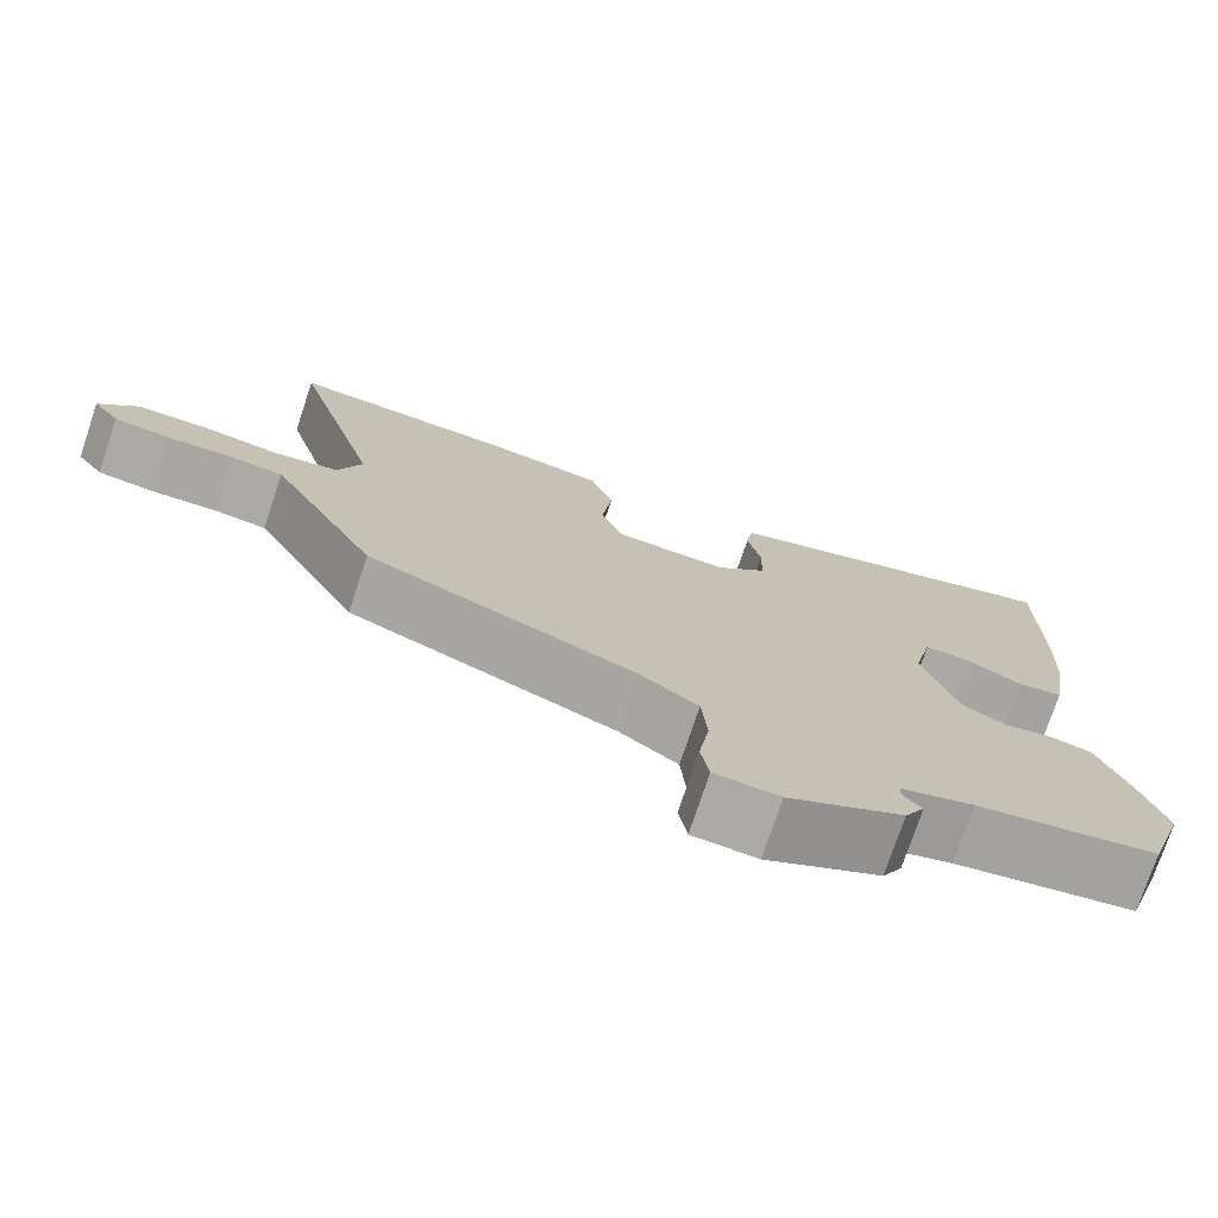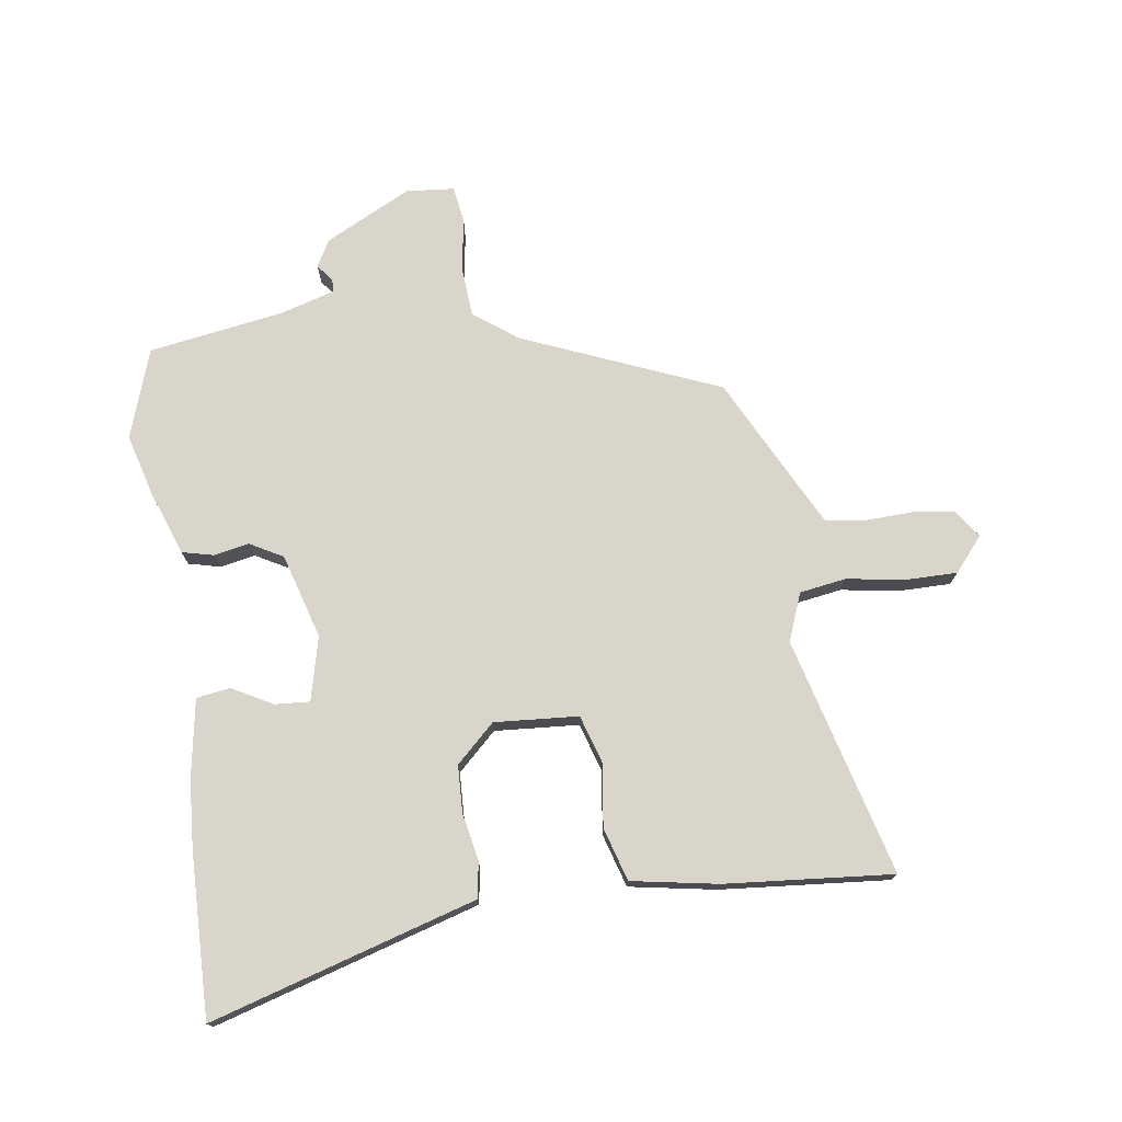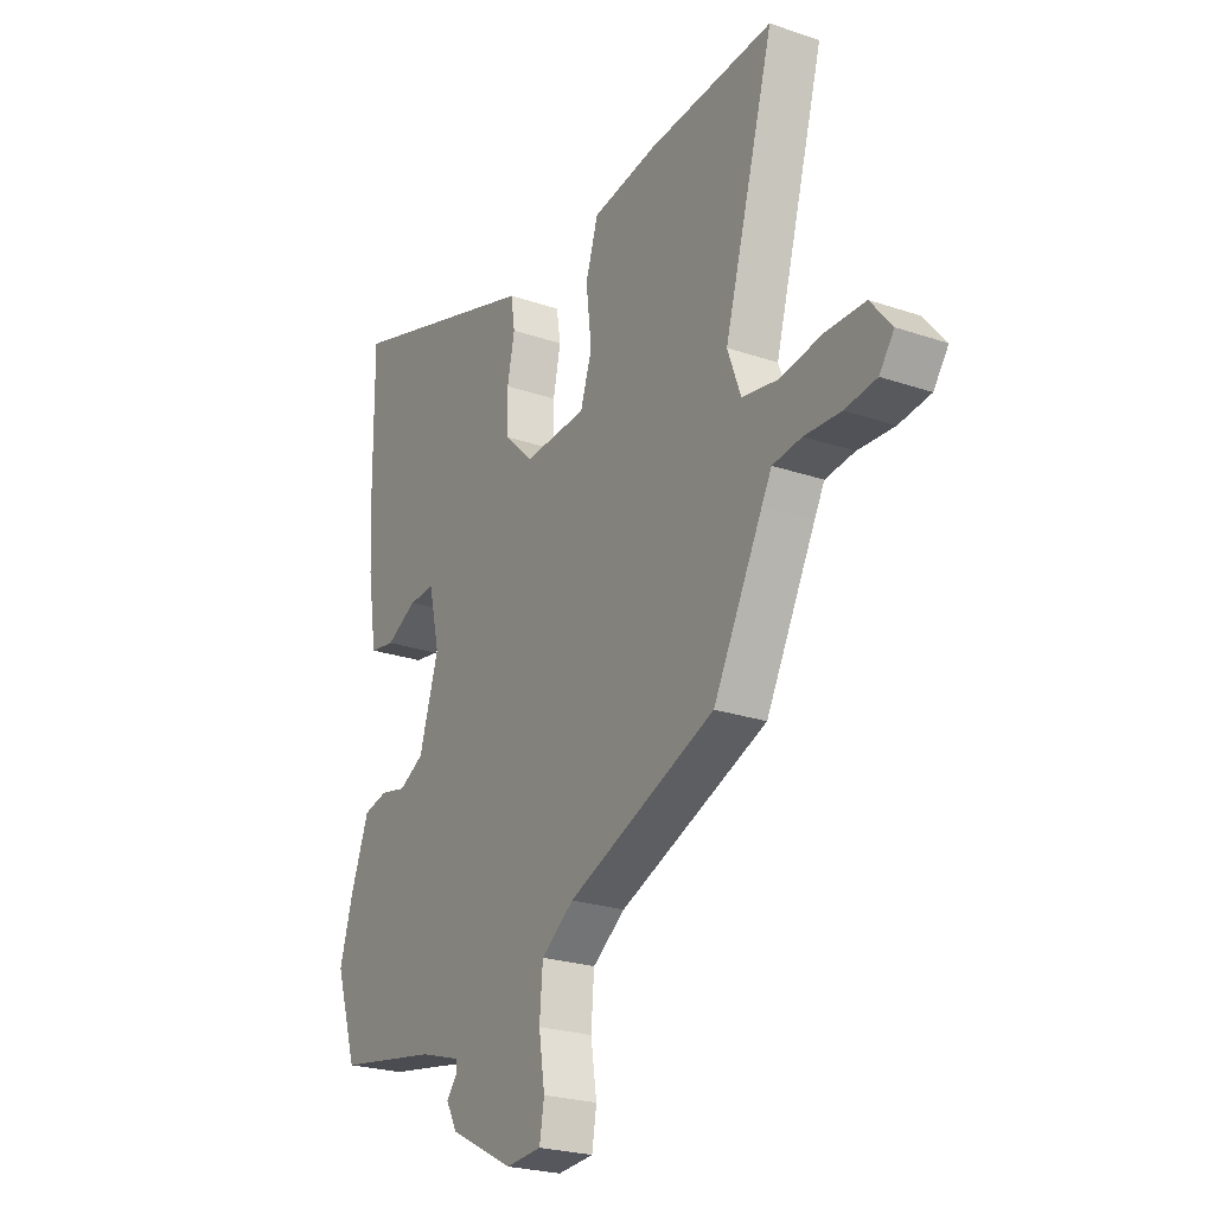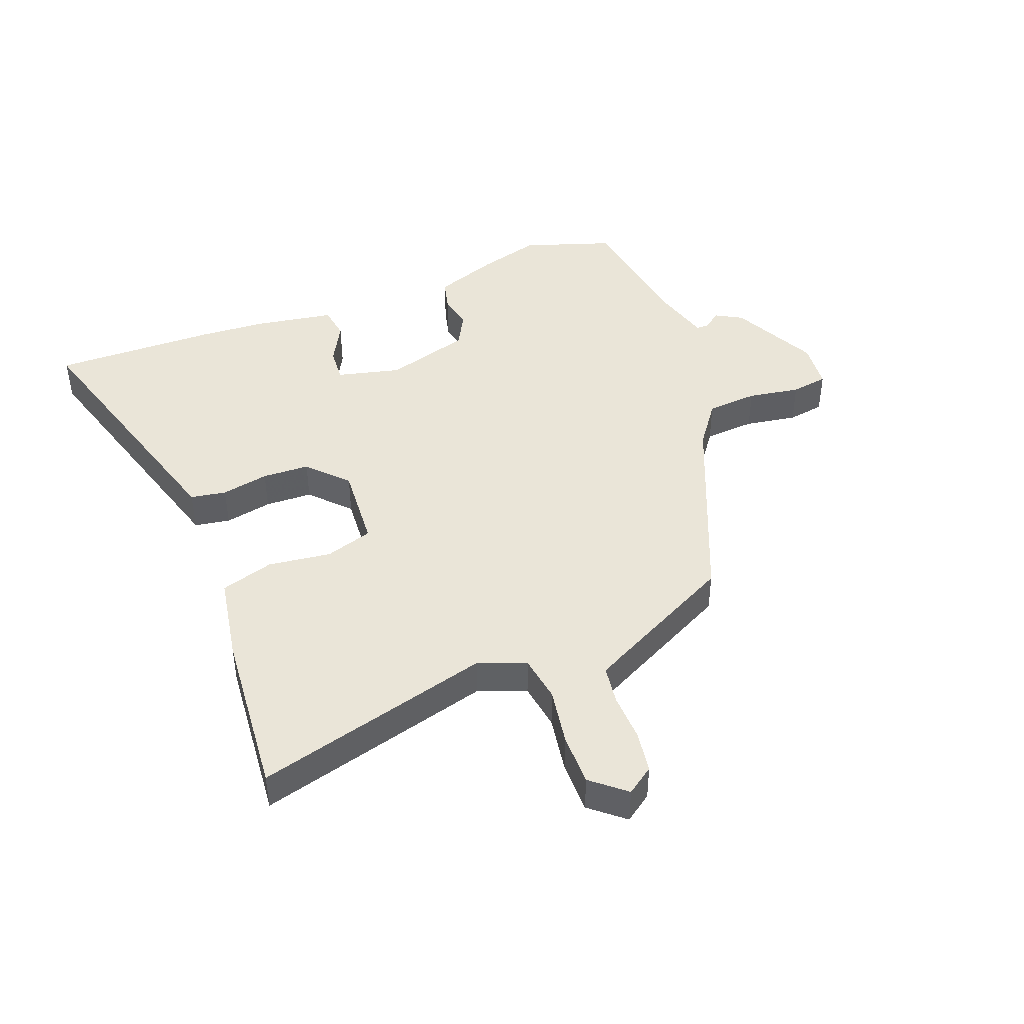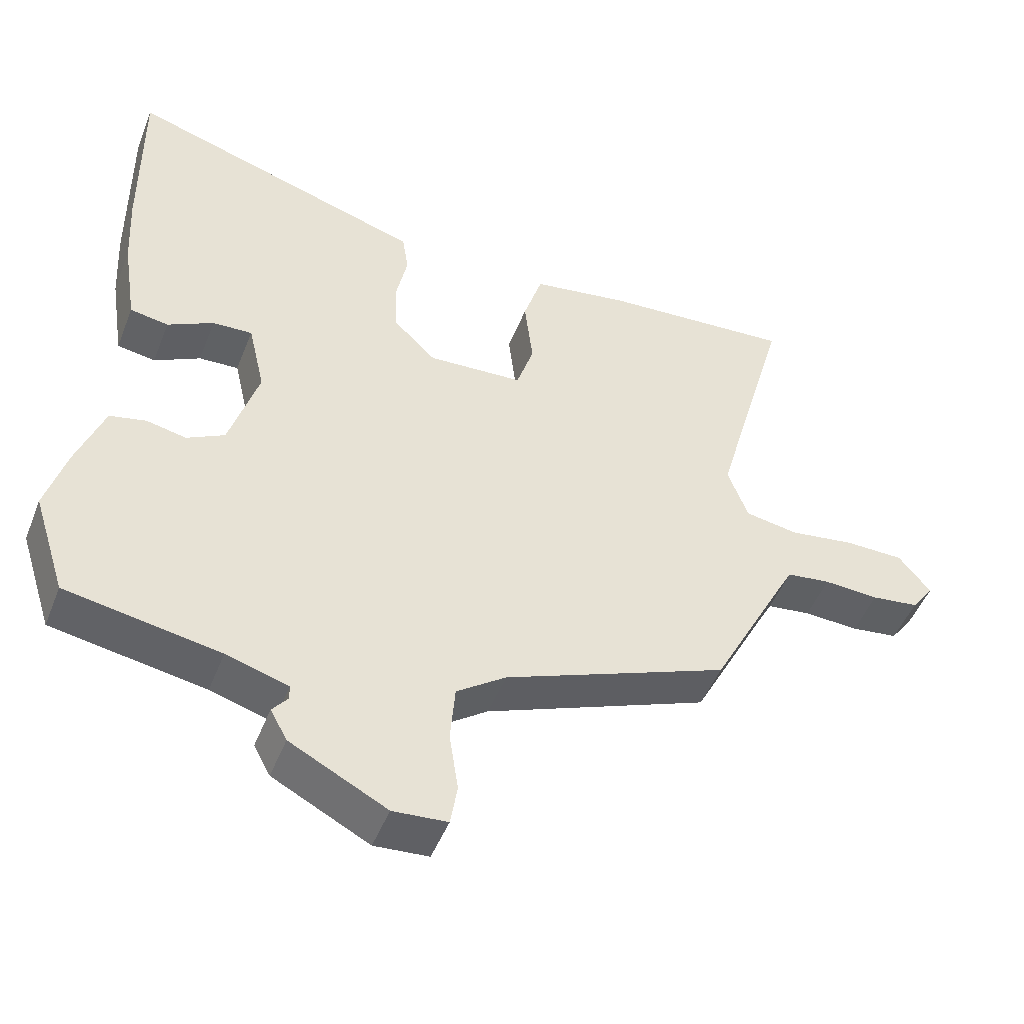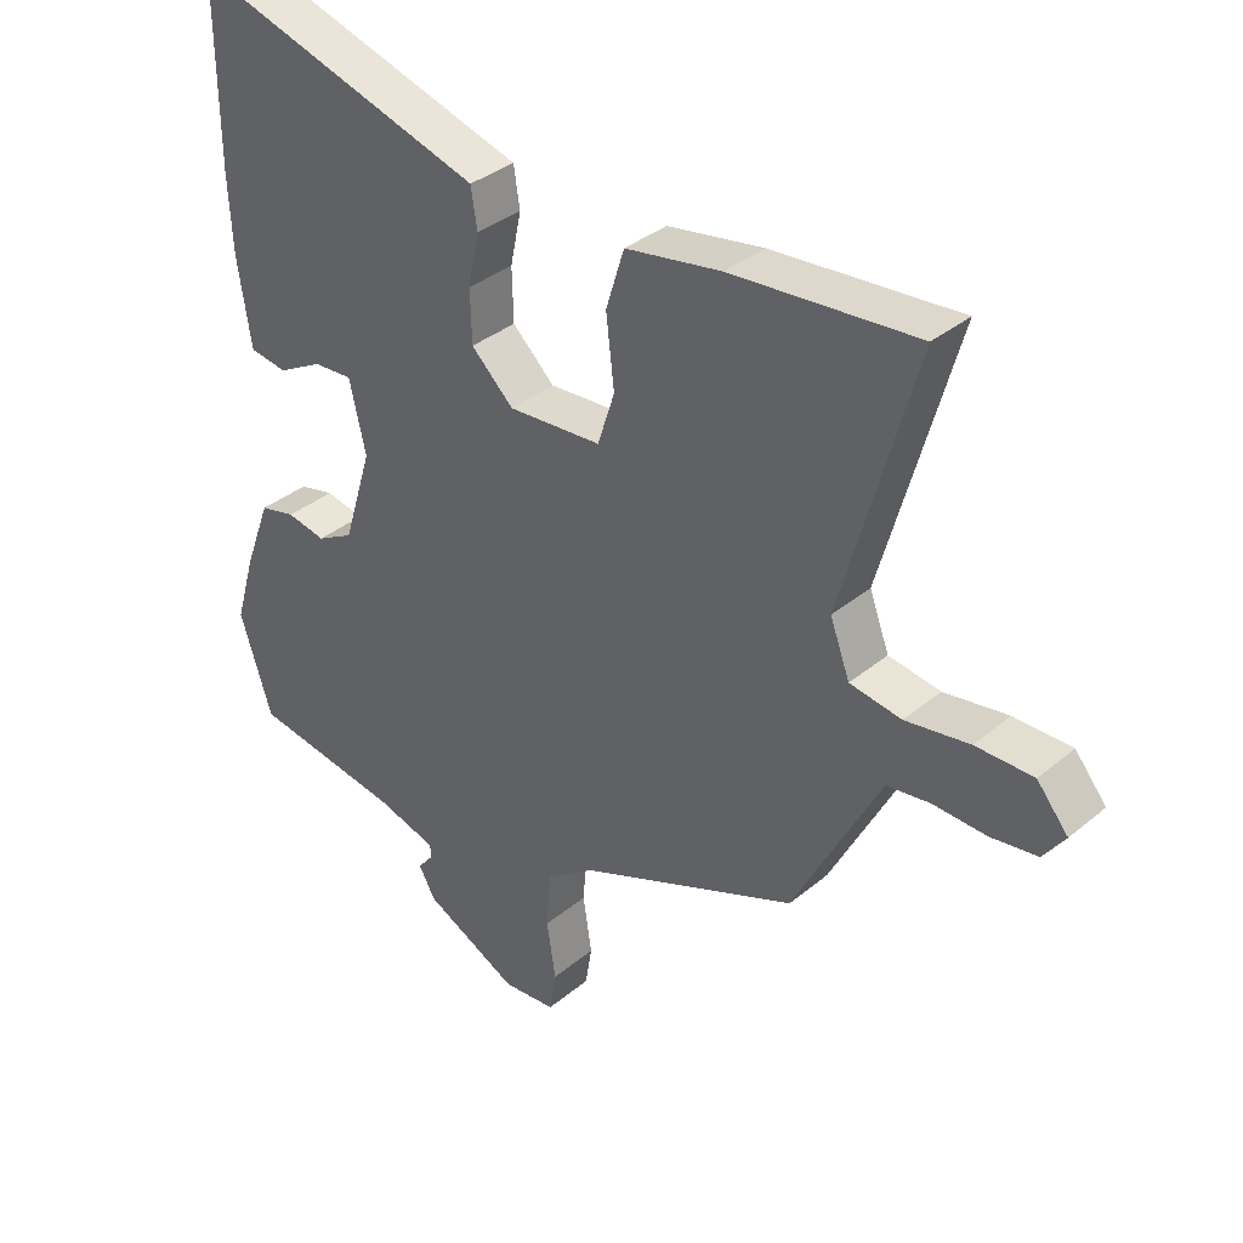
<metadata>
{"format":"obj","ext":"obj","renderer":"f3d","projection":"perspective","resolution":1024,"background":"white","views":[{"elev":-75.2,"azim":161.6,"up":"+Z"},{"elev":74.6,"azim":-7.4,"up":"+Y"},{"elev":-24.0,"azim":60.3,"up":"+Z"},{"elev":44.6,"azim":69.6,"up":"+Y"},{"elev":-48.4,"azim":-21.1,"up":"+Z"},{"elev":35.1,"azim":42.2,"up":"+Z"}]}
</metadata>
<code>
v 0.577 0.07 0.497
v 0.469 0.07 0.112
v 0.498 0.07 0.034
v 0.574 0.07 0.021
v 0.668 0.07 0.035
v 0.753 0.07 0.034
v 0.799 0.07 -0.022
v 0.767 0.07 -0.066
v 0.699 0.07 -0.075
v 0.62 0.07 -0.071
v 0.557 0.07 -0.079
v 0.535 0.07 -0.12
v 0.428 0.07 -0.325
v 0.106 0.07 -0.454
v 0.035 0.07 -0.505
v 0.028 0.07 -0.588
v 0.041 0.07 -0.673
v 0.031 0.07 -0.733
v -0.047 0.07 -0.739
v -0.186 0.07 -0.667
v -0.21 0.07 -0.623
v -0.188 0.07 -0.596
v -0.188 0.07 -0.575
v -0.277 0.07 -0.548
v -0.497 0.07 -0.51
v -0.544 0.07 -0.364
v -0.515 0.07 -0.264
v -0.476 0.07 -0.16
v -0.424 0.07 -0.148
v -0.367 0.07 -0.16
v -0.313 0.07 -0.131
v -0.271 0.07 0.006
v -0.295 0.07 0.11
v -0.352 0.07 0.107
v -0.418 0.07 0.072
v -0.473 0.07 0.081
v -0.493 0.07 0.21
v -0.499 0.07 0.32
v -0.501 0.07 0.586
v -0.148 0.07 0.476
v -0.071 0.07 0.452
v -0.062 0.07 0.394
v -0.078 0.07 0.317
v -0.076 0.07 0.24
v -0.014 0.07 0.18
v 0.123 0.07 0.188
v 0.148 0.07 0.265
v 0.136 0.07 0.368
v 0.163 0.07 0.454
v 0.304 0.07 0.477
v 0.577 0 0.497
v 0.469 0 0.112
v 0.498 0 0.034
v 0.574 0 0.021
v 0.668 0 0.035
v 0.753 0 0.034
v 0.799 0 -0.022
v 0.767 0 -0.066
v 0.699 0 -0.075
v 0.62 0 -0.071
v 0.557 0 -0.079
v 0.535 0 -0.12
v 0.428 0 -0.325
v 0.106 0 -0.454
v 0.035 0 -0.505
v 0.028 0 -0.588
v 0.041 0 -0.673
v 0.031 0 -0.733
v -0.047 0 -0.739
v -0.186 0 -0.667
v -0.21 0 -0.623
v -0.188 0 -0.596
v -0.188 0 -0.575
v -0.277 0 -0.548
v -0.497 0 -0.51
v -0.544 0 -0.364
v -0.515 0 -0.264
v -0.476 0 -0.16
v -0.424 0 -0.148
v -0.367 0 -0.16
v -0.313 0 -0.131
v -0.271 0 0.006
v -0.295 0 0.11
v -0.352 0 0.107
v -0.418 0 0.072
v -0.473 0 0.081
v -0.493 0 0.21
v -0.499 0 0.32
v -0.501 0 0.586
v -0.148 0 0.476
v -0.071 0 0.452
v -0.062 0 0.394
v -0.078 0 0.317
v -0.076 0 0.24
v -0.014 0 0.18
v 0.123 0 0.188
v 0.148 0 0.265
v 0.136 0 0.368
v 0.163 0 0.454
v 0.304 0 0.477
f 50 1 2
f 49 50 2
f 48 49 2
f 47 48 2
f 46 47 2 3
f 45 46 3
f 41 42 43
f 40 41 43
f 39 40 43
f 38 39 43
f 37 38 43
f 36 37 43
f 35 36 43
f 34 35 43
f 33 34 43 44
f 32 33 44 45
f 28 29 30
f 27 28 30
f 26 27 30
f 25 26 30
f 24 25 30
f 23 24 30 31
f 20 21 22
f 19 20 22
f 18 19 22
f 17 18 22
f 16 17 22
f 15 16 22 23
f 32 45 3
f 31 32 3
f 23 31 3
f 15 23 3
f 14 15 3
f 8 9 10
f 7 8 10
f 6 7 10
f 5 6 10
f 4 5 10
f 4 10 11
f 14 3 4
f 13 14 4
f 12 13 4
f 4 11 12
f 52 51 100
f 52 100 99
f 52 99 98
f 52 98 97
f 53 52 97 96
f 53 96 95
f 93 92 91
f 93 91 90
f 93 90 89
f 93 89 88
f 93 88 87
f 93 87 86
f 93 86 85
f 93 85 84
f 94 93 84 83
f 95 94 83 82
f 80 79 78
f 80 78 77
f 80 77 76
f 80 76 75
f 80 75 74
f 81 80 74 73
f 72 71 70
f 72 70 69
f 72 69 68
f 72 68 67
f 72 67 66
f 73 72 66 65
f 53 95 82
f 53 82 81
f 53 81 73
f 53 73 65
f 53 65 64
f 60 59 58
f 60 58 57
f 60 57 56
f 60 56 55
f 60 55 54
f 61 60 54
f 54 53 64
f 54 64 63
f 54 63 62
f 62 61 54
f 1 51 52 2
f 2 52 53 3
f 3 53 54 4
f 4 54 55 5
f 5 55 56 6
f 6 56 57 7
f 7 57 58 8
f 8 58 59 9
f 9 59 60 10
f 10 60 61 11
f 11 61 62 12
f 12 62 63 13
f 13 63 64 14
f 14 64 65 15
f 15 65 66 16
f 16 66 67 17
f 17 67 68 18
f 18 68 69 19
f 19 69 70 20
f 20 70 71 21
f 21 71 72 22
f 22 72 73 23
f 23 73 74 24
f 24 74 75 25
f 25 75 76 26
f 26 76 77 27
f 27 77 78 28
f 28 78 79 29
f 29 79 80 30
f 30 80 81 31
f 31 81 82 32
f 32 82 83 33
f 33 83 84 34
f 34 84 85 35
f 35 85 86 36
f 36 86 87 37
f 37 87 88 38
f 38 88 89 39
f 39 89 90 40
f 40 90 91 41
f 41 91 92 42
f 42 92 93 43
f 43 93 94 44
f 44 94 95 45
f 45 95 96 46
f 46 96 97 47
f 47 97 98 48
f 48 98 99 49
f 49 99 100 50
f 50 100 51 1

</code>
